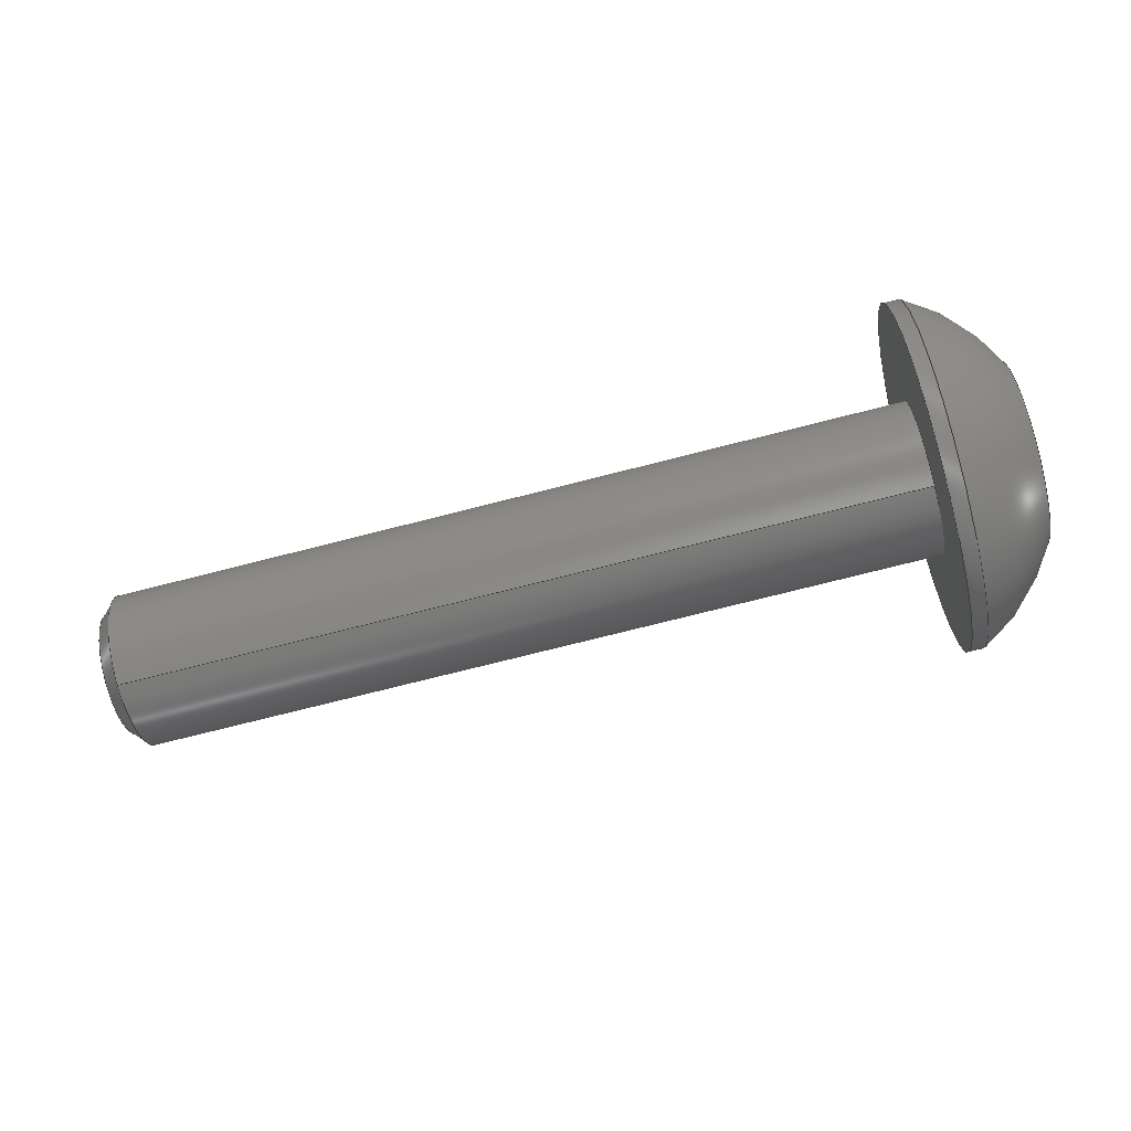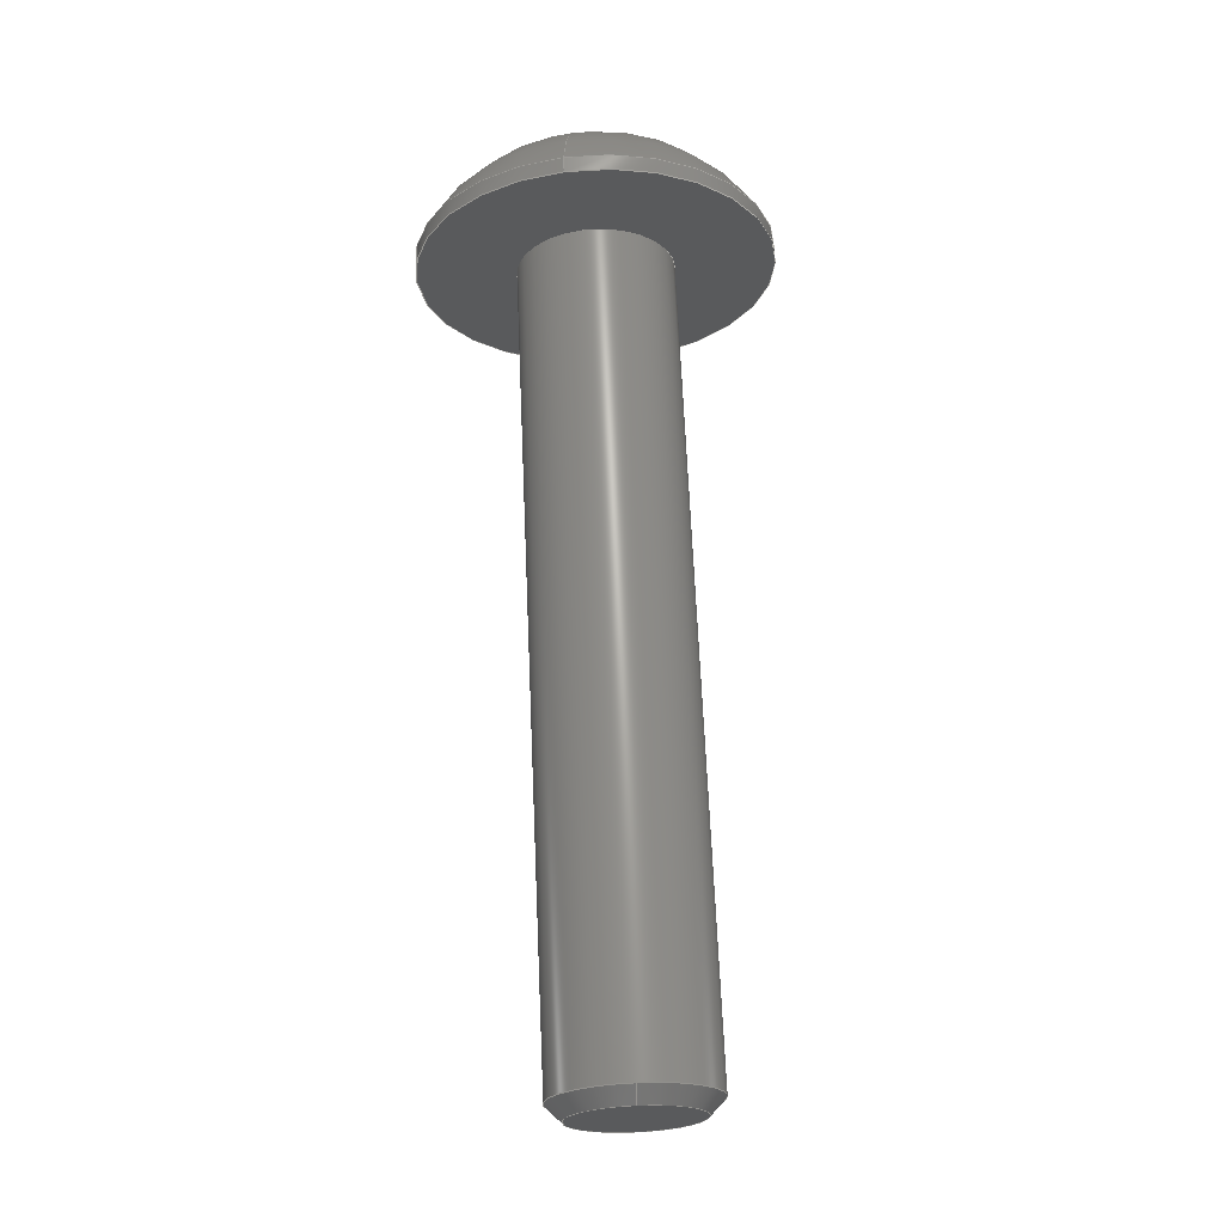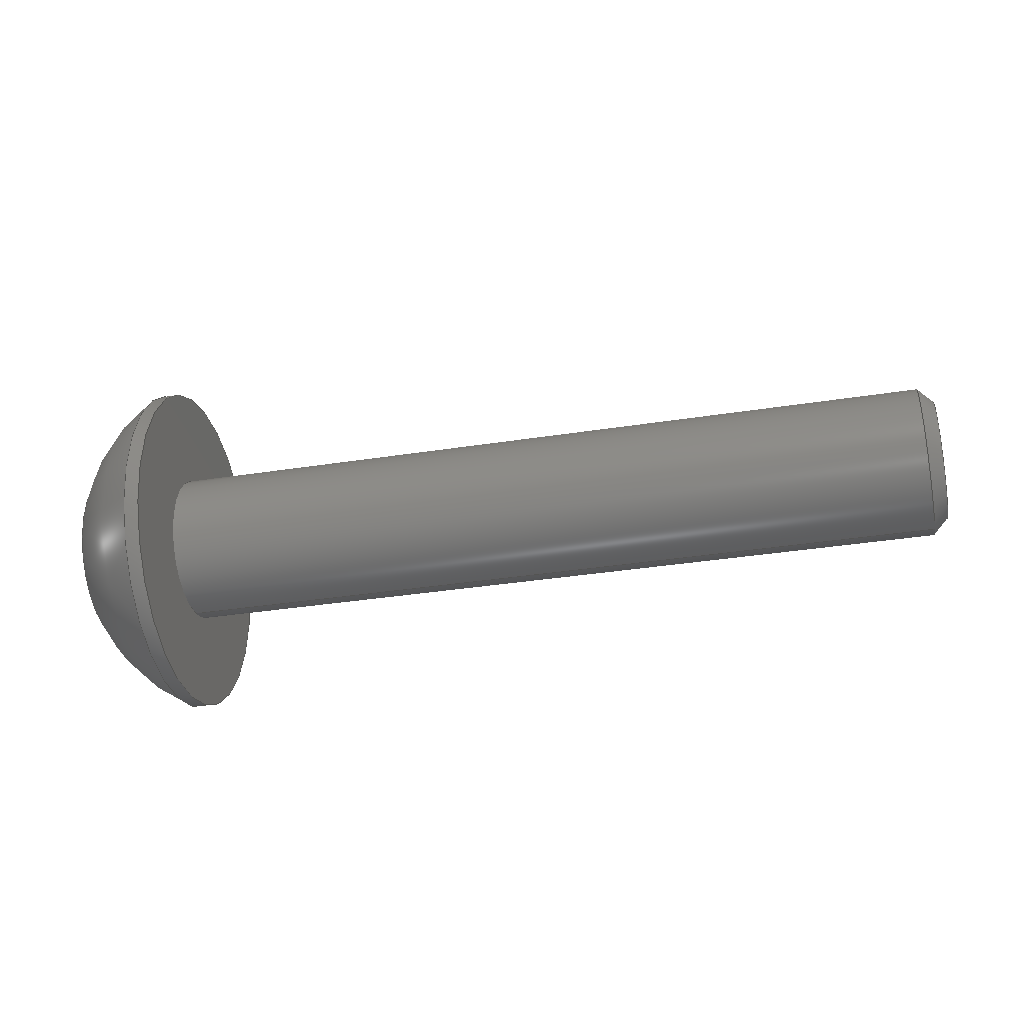
<metadata>
{"format":"step","ext":"step","renderer":"f3d","projection":"perspective","resolution":1024,"background":"white","views":[{"elev":-73.5,"azim":-165.7,"up":"+Z"},{"elev":67.0,"azim":87.5,"up":"+Z"},{"elev":-34.5,"azim":12.0,"up":"+Z"}]}
</metadata>
<code>
ISO-10303-21;
DATA;
#1=PROPERTY_DEFINITION_REPRESENTATION(#5,#3);
#2=PROPERTY_DEFINITION_REPRESENTATION(#6,#4);
#3=REPRESENTATION('',(#7),#362);
#4=REPRESENTATION('',(#8),#362);
#5=PROPERTY_DEFINITION('pmi validation property','',#367);
#6=PROPERTY_DEFINITION('pmi validation property','',#367);
#7=VALUE_REPRESENTATION_ITEM('number of annotations',COUNT_MEASURE(0));
#8=VALUE_REPRESENTATION_ITEM('number of views',COUNT_MEASURE(0));
#9=SHAPE_REPRESENTATION_RELATIONSHIP('','',#222,#10);
#10=ADVANCED_BREP_SHAPE_REPRESENTATION('',(#220),#362);
#11=CONICAL_SURFACE('',#243,0.002019,0.7854);
#12=LINE('',#323,#30);
#13=LINE('',#326,#31);
#14=LINE('',#328,#32);
#15=LINE('',#330,#33);
#16=LINE('',#332,#34);
#17=LINE('',#334,#35);
#18=LINE('',#336,#36);
#19=LINE('',#338,#37);
#20=LINE('',#340,#38);
#21=LINE('',#342,#39);
#22=LINE('',#344,#40);
#23=LINE('',#346,#41);
#24=LINE('',#348,#42);
#25=LINE('',#350,#43);
#26=LINE('',#352,#44);
#27=LINE('',#354,#45);
#28=LINE('',#356,#46);
#29=LINE('',#358,#47);
#30=VECTOR('',#270,1);
#31=VECTOR('',#271,1);
#32=VECTOR('',#272,1);
#33=VECTOR('',#273,1);
#34=VECTOR('',#274,1);
#35=VECTOR('',#275,1);
#36=VECTOR('',#278,1);
#37=VECTOR('',#279,1);
#38=VECTOR('',#280,1);
#39=VECTOR('',#283,1);
#40=VECTOR('',#284,1);
#41=VECTOR('',#287,1);
#42=VECTOR('',#288,1);
#43=VECTOR('',#291,1);
#44=VECTOR('',#292,1);
#45=VECTOR('',#295,1);
#46=VECTOR('',#296,1);
#47=VECTOR('',#299,1);
#48=SPHERICAL_SURFACE('',#233,0.005182);
#49=PLANE('',#230);
#50=PLANE('',#232);
#51=PLANE('',#235);
#52=PLANE('',#236);
#53=PLANE('',#237);
#54=PLANE('',#238);
#55=PLANE('',#239);
#56=PLANE('',#240);
#57=PLANE('',#241);
#58=PLANE('',#242);
#59=ORIENTED_EDGE('',*,*,#107,.T.);
#60=ORIENTED_EDGE('',*,*,#108,.T.);
#61=ORIENTED_EDGE('',*,*,#109,.F.);
#62=ORIENTED_EDGE('',*,*,#110,.F.);
#63=ORIENTED_EDGE('',*,*,#111,.T.);
#64=ORIENTED_EDGE('',*,*,#108,.F.);
#65=ORIENTED_EDGE('',*,*,#109,.T.);
#66=ORIENTED_EDGE('',*,*,#112,.F.);
#67=ORIENTED_EDGE('',*,*,#110,.T.);
#68=ORIENTED_EDGE('',*,*,#113,.T.);
#69=ORIENTED_EDGE('',*,*,#114,.T.);
#70=ORIENTED_EDGE('',*,*,#115,.T.);
#71=ORIENTED_EDGE('',*,*,#116,.T.);
#72=ORIENTED_EDGE('',*,*,#117,.T.);
#73=ORIENTED_EDGE('',*,*,#118,.T.);
#74=ORIENTED_EDGE('',*,*,#112,.T.);
#75=ORIENTED_EDGE('',*,*,#113,.F.);
#76=ORIENTED_EDGE('',*,*,#119,.F.);
#77=ORIENTED_EDGE('',*,*,#120,.T.);
#78=ORIENTED_EDGE('',*,*,#121,.T.);
#79=ORIENTED_EDGE('',*,*,#114,.F.);
#80=ORIENTED_EDGE('',*,*,#121,.F.);
#81=ORIENTED_EDGE('',*,*,#122,.T.);
#82=ORIENTED_EDGE('',*,*,#123,.T.);
#83=ORIENTED_EDGE('',*,*,#115,.F.);
#84=ORIENTED_EDGE('',*,*,#123,.F.);
#85=ORIENTED_EDGE('',*,*,#124,.T.);
#86=ORIENTED_EDGE('',*,*,#125,.T.);
#87=ORIENTED_EDGE('',*,*,#116,.F.);
#88=ORIENTED_EDGE('',*,*,#125,.F.);
#89=ORIENTED_EDGE('',*,*,#126,.T.);
#90=ORIENTED_EDGE('',*,*,#127,.T.);
#91=ORIENTED_EDGE('',*,*,#117,.F.);
#92=ORIENTED_EDGE('',*,*,#127,.F.);
#93=ORIENTED_EDGE('',*,*,#128,.T.);
#94=ORIENTED_EDGE('',*,*,#129,.T.);
#95=ORIENTED_EDGE('',*,*,#118,.F.);
#96=ORIENTED_EDGE('',*,*,#129,.F.);
#97=ORIENTED_EDGE('',*,*,#130,.T.);
#98=ORIENTED_EDGE('',*,*,#119,.T.);
#99=ORIENTED_EDGE('',*,*,#120,.F.);
#100=ORIENTED_EDGE('',*,*,#130,.F.);
#101=ORIENTED_EDGE('',*,*,#128,.F.);
#102=ORIENTED_EDGE('',*,*,#126,.F.);
#103=ORIENTED_EDGE('',*,*,#124,.F.);
#104=ORIENTED_EDGE('',*,*,#122,.F.);
#105=ORIENTED_EDGE('',*,*,#111,.F.);
#106=ORIENTED_EDGE('',*,*,#107,.F.);
#107=EDGE_CURVE('',#131,#131,#149,.T.);
#108=EDGE_CURVE('',#132,#132,#150,.T.);
#109=EDGE_CURVE('',#133,#133,#151,.T.);
#110=EDGE_CURVE('',#134,#134,#152,.T.);
#111=EDGE_CURVE('',#135,#135,#153,.F.);
#112=EDGE_CURVE('',#136,#136,#154,.T.);
#113=EDGE_CURVE('',#137,#138,#12,.T.);
#114=EDGE_CURVE('',#138,#139,#13,.T.);
#115=EDGE_CURVE('',#139,#140,#14,.T.);
#116=EDGE_CURVE('',#140,#141,#15,.T.);
#117=EDGE_CURVE('',#141,#142,#16,.T.);
#118=EDGE_CURVE('',#142,#137,#17,.T.);
#119=EDGE_CURVE('',#143,#137,#18,.T.);
#120=EDGE_CURVE('',#143,#144,#19,.T.);
#121=EDGE_CURVE('',#144,#138,#20,.T.);
#122=EDGE_CURVE('',#144,#145,#21,.T.);
#123=EDGE_CURVE('',#145,#139,#22,.T.);
#124=EDGE_CURVE('',#145,#146,#23,.T.);
#125=EDGE_CURVE('',#146,#140,#24,.T.);
#126=EDGE_CURVE('',#146,#147,#25,.T.);
#127=EDGE_CURVE('',#147,#141,#26,.T.);
#128=EDGE_CURVE('',#147,#148,#27,.T.);
#129=EDGE_CURVE('',#148,#142,#28,.T.);
#130=EDGE_CURVE('',#148,#143,#29,.T.);
#131=VERTEX_POINT('',#307);
#132=VERTEX_POINT('',#309);
#133=VERTEX_POINT('',#312);
#134=VERTEX_POINT('',#314);
#135=VERTEX_POINT('',#317);
#136=VERTEX_POINT('',#321);
#137=VERTEX_POINT('',#324);
#138=VERTEX_POINT('',#325);
#139=VERTEX_POINT('',#327);
#140=VERTEX_POINT('',#329);
#141=VERTEX_POINT('',#331);
#142=VERTEX_POINT('',#333);
#143=VERTEX_POINT('',#337);
#144=VERTEX_POINT('',#339);
#145=VERTEX_POINT('',#343);
#146=VERTEX_POINT('',#347);
#147=VERTEX_POINT('',#351);
#148=VERTEX_POINT('',#355);
#149=CIRCLE('',#225,0.002019);
#150=CIRCLE('',#226,0.002019);
#151=CIRCLE('',#228,0.004585);
#152=CIRCLE('',#229,0.004585);
#153=CIRCLE('',#231,0.001622);
#154=CIRCLE('',#234,0.002416);
#155=EDGE_LOOP('',(#59));
#156=EDGE_LOOP('',(#60));
#157=EDGE_LOOP('',(#61));
#158=EDGE_LOOP('',(#62));
#159=EDGE_LOOP('',(#63));
#160=EDGE_LOOP('',(#64));
#161=EDGE_LOOP('',(#65));
#162=EDGE_LOOP('',(#66));
#163=EDGE_LOOP('',(#67));
#164=EDGE_LOOP('',(#68,#69,#70,#71,#72,#73));
#165=EDGE_LOOP('',(#74));
#166=EDGE_LOOP('',(#75,#76,#77,#78));
#167=EDGE_LOOP('',(#79,#80,#81,#82));
#168=EDGE_LOOP('',(#83,#84,#85,#86));
#169=EDGE_LOOP('',(#87,#88,#89,#90));
#170=EDGE_LOOP('',(#91,#92,#93,#94));
#171=EDGE_LOOP('',(#95,#96,#97,#98));
#172=EDGE_LOOP('',(#99,#100,#101,#102,#103,#104));
#173=EDGE_LOOP('',(#105));
#174=EDGE_LOOP('',(#106));
#175=FACE_BOUND('',#155,.T.);
#176=FACE_BOUND('',#156,.T.);
#177=FACE_BOUND('',#157,.T.);
#178=FACE_BOUND('',#158,.T.);
#179=FACE_BOUND('',#159,.T.);
#180=FACE_BOUND('',#160,.T.);
#181=FACE_BOUND('',#161,.T.);
#182=FACE_BOUND('',#162,.T.);
#183=FACE_BOUND('',#163,.T.);
#184=FACE_BOUND('',#164,.T.);
#185=FACE_BOUND('',#165,.T.);
#186=FACE_BOUND('',#166,.T.);
#187=FACE_BOUND('',#167,.T.);
#188=FACE_BOUND('',#168,.T.);
#189=FACE_BOUND('',#169,.T.);
#190=FACE_BOUND('',#170,.T.);
#191=FACE_BOUND('',#171,.T.);
#192=FACE_BOUND('',#172,.T.);
#193=FACE_BOUND('',#173,.T.);
#194=FACE_BOUND('',#174,.T.);
#195=CYLINDRICAL_SURFACE('',#224,0.002019);
#196=CYLINDRICAL_SURFACE('',#227,0.004585);
#197=ADVANCED_FACE('',(#175,#176),#195,.T.);
#198=ADVANCED_FACE('',(#177,#178),#196,.T.);
#199=ADVANCED_FACE('',(#179),#49,.F.);
#200=ADVANCED_FACE('',(#180,#181),#50,.F.);
#201=ADVANCED_FACE('',(#182,#183),#48,.T.);
#202=ADVANCED_FACE('',(#184,#185),#51,.T.);
#203=ADVANCED_FACE('',(#186),#52,.F.);
#204=ADVANCED_FACE('',(#187),#53,.F.);
#205=ADVANCED_FACE('',(#188),#54,.F.);
#206=ADVANCED_FACE('',(#189),#55,.F.);
#207=ADVANCED_FACE('',(#190),#56,.F.);
#208=ADVANCED_FACE('',(#191),#57,.F.);
#209=ADVANCED_FACE('',(#192),#58,.T.);
#210=ADVANCED_FACE('',(#193,#194),#11,.T.);
#211=CLOSED_SHELL('',(#197,#198,#199,#200,#201,#202,#203,#204,#205,#206,
#207,#208,#209,#210));
#212=STYLED_ITEM('',(#213),#220);
#213=PRESENTATION_STYLE_ASSIGNMENT((#214));
#214=SURFACE_STYLE_USAGE(.BOTH.,#215);
#215=SURFACE_SIDE_STYLE('',(#216));
#216=SURFACE_STYLE_FILL_AREA(#217);
#217=FILL_AREA_STYLE('',(#218));
#218=FILL_AREA_STYLE_COLOUR('',#219);
#219=COLOUR_RGB('',0.1961,0.1961,0.1961);
#220=MANIFOLD_SOLID_BREP('Screw, #1 3/4-in',#211);
#221=SHAPE_DEFINITION_REPRESENTATION(#367,#222);
#222=SHAPE_REPRESENTATION('Screw, #1 3/4-in',(#223),#362);
#223=AXIS2_PLACEMENT_3D('',#304,#244,#245);
#224=AXIS2_PLACEMENT_3D('',#305,#246,#247);
#225=AXIS2_PLACEMENT_3D('',#306,#248,#249);
#226=AXIS2_PLACEMENT_3D('',#308,#250,#251);
#227=AXIS2_PLACEMENT_3D('',#310,#252,#253);
#228=AXIS2_PLACEMENT_3D('',#311,#254,#255);
#229=AXIS2_PLACEMENT_3D('',#313,#256,#257);
#230=AXIS2_PLACEMENT_3D('',#315,#258,#259);
#231=AXIS2_PLACEMENT_3D('',#316,#260,#261);
#232=AXIS2_PLACEMENT_3D('',#318,#262,#263);
#233=AXIS2_PLACEMENT_3D('',#319,#264,#265);
#234=AXIS2_PLACEMENT_3D('',#320,#266,#267);
#235=AXIS2_PLACEMENT_3D('',#322,#268,#269);
#236=AXIS2_PLACEMENT_3D('',#335,#276,#277);
#237=AXIS2_PLACEMENT_3D('',#341,#281,#282);
#238=AXIS2_PLACEMENT_3D('',#345,#285,#286);
#239=AXIS2_PLACEMENT_3D('',#349,#289,#290);
#240=AXIS2_PLACEMENT_3D('',#353,#293,#294);
#241=AXIS2_PLACEMENT_3D('',#357,#297,#298);
#242=AXIS2_PLACEMENT_3D('',#359,#300,#301);
#243=AXIS2_PLACEMENT_3D('',#360,#302,#303);
#244=DIRECTION('',(0,0,1));
#245=DIRECTION('',(1,0,0));
#246=DIRECTION('',(-1,1.84e-17,1.109e-17));
#247=DIRECTION('',(-8.071e-18,0.1564,-0.9877));
#248=DIRECTION('',(-1,0,0));
#249=DIRECTION('',(0,0,1));
#250=DIRECTION('',(1,-1.84e-17,-1.109e-17));
#251=DIRECTION('',(-8.071e-18,0.1564,-0.9877));
#252=DIRECTION('',(1,-1.84e-17,-1.109e-17));
#253=DIRECTION('',(8.071e-18,-0.1564,0.9877));
#254=DIRECTION('',(1,-1.84e-17,-1.109e-17));
#255=DIRECTION('',(-8.071e-18,0.1564,-0.9877));
#256=DIRECTION('',(-1,1.84e-17,1.109e-17));
#257=DIRECTION('',(8.071e-18,-0.1564,0.9877));
#258=DIRECTION('',(-1,1.84e-17,1.109e-17));
#259=DIRECTION('',(1.991e-17,0.9877,0.1564));
#260=DIRECTION('',(-1,1.84e-17,1.109e-17));
#261=DIRECTION('',(-1.84e-17,-1,0));
#262=DIRECTION('',(-1,1.84e-17,1.109e-17));
#263=DIRECTION('',(1.991e-17,0.9877,0.1564));
#264=DIRECTION('',(1,-1.84e-17,-1.109e-17));
#265=DIRECTION('',(-7.907e-19,-0.5472,0.837));
#266=DIRECTION('',(-1,1.84e-17,1.109e-17));
#267=DIRECTION('',(8.071e-18,-0.1564,0.9877));
#268=DIRECTION('',(-1,1.84e-17,1.109e-17));
#269=DIRECTION('',(1.991e-17,0.9877,0.1564));
#270=DIRECTION('',(-1.991e-17,-0.9877,-0.1564));
#271=DIRECTION('',(-1.695e-17,-0.3584,-0.9336));
#272=DIRECTION('',(2.966e-18,0.6293,-0.7771));
#273=DIRECTION('',(1.991e-17,0.9877,0.1564));
#274=DIRECTION('',(1.695e-17,0.3584,0.9336));
#275=DIRECTION('',(-2.966e-18,-0.6293,0.7771));
#276=DIRECTION('',(8.071e-18,-0.1564,0.9877));
#277=DIRECTION('',(-1,1.84e-17,1.109e-17));
#278=DIRECTION('',(-1,1.84e-17,1.109e-17));
#279=DIRECTION('',(-1.991e-17,-0.9877,-0.1564));
#280=DIRECTION('',(-1,1.84e-17,1.109e-17));
#281=DIRECTION('',(-1.321e-17,-0.9336,0.3584));
#282=DIRECTION('',(-1.695e-17,-0.3584,-0.9336));
#283=DIRECTION('',(-1.695e-17,-0.3584,-0.9336));
#284=DIRECTION('',(-1,1.84e-17,1.109e-17));
#285=DIRECTION('',(-2.128e-17,-0.7771,-0.6293));
#286=DIRECTION('',(2.966e-18,0.6293,-0.7771));
#287=DIRECTION('',(2.966e-18,0.6293,-0.7771));
#288=DIRECTION('',(-1,1.84e-17,1.109e-17));
#289=DIRECTION('',(-8.071e-18,0.1564,-0.9877));
#290=DIRECTION('',(1,-1.84e-17,-1.109e-17));
#291=DIRECTION('',(1.991e-17,0.9877,0.1564));
#292=DIRECTION('',(-1,1.84e-17,1.109e-17));
#293=DIRECTION('',(1.321e-17,0.9336,-0.3584));
#294=DIRECTION('',(1.695e-17,0.3584,0.9336));
#295=DIRECTION('',(1.695e-17,0.3584,0.9336));
#296=DIRECTION('',(-1,1.84e-17,1.109e-17));
#297=DIRECTION('',(2.128e-17,0.7771,0.6293));
#298=DIRECTION('',(-2.966e-18,-0.6293,0.7771));
#299=DIRECTION('',(-2.966e-18,-0.6293,0.7771));
#300=DIRECTION('',(-1,1.84e-17,1.109e-17));
#301=DIRECTION('',(1.991e-17,0.9877,0.1564));
#302=DIRECTION('',(-1,0,0));
#303=DIRECTION('',(0,0,1));
#304=CARTESIAN_POINT('',(0,0,0));
#305=CARTESIAN_POINT('',(-0.02894,-0.1768,0.07478));
#306=CARTESIAN_POINT('',(-0.02695,-0.1768,0.07478));
#307=CARTESIAN_POINT('',(-0.02695,-0.1768,0.07679));
#308=CARTESIAN_POINT('',(-0.04799,-0.1768,0.07478));
#309=CARTESIAN_POINT('',(-0.04799,-0.1765,0.07278));
#310=CARTESIAN_POINT('',(-0.05055,-0.1768,0.07478));
#311=CARTESIAN_POINT('',(-0.04799,-0.1768,0.07478));
#312=CARTESIAN_POINT('',(-0.04799,-0.1761,0.07025));
#313=CARTESIAN_POINT('',(-0.04838,-0.1768,0.07478));
#314=CARTESIAN_POINT('',(-0.04838,-0.1775,0.0793));
#315=CARTESIAN_POINT('',(-0.02655,-0.1768,0.07478));
#316=CARTESIAN_POINT('',(-0.02655,-0.1768,0.07478));
#317=CARTESIAN_POINT('',(-0.02655,-0.1784,0.07478));
#318=CARTESIAN_POINT('',(-0.04799,-0.1768,0.07478));
#319=CARTESIAN_POINT('',(-0.04597,-0.1768,0.07478));
#320=CARTESIAN_POINT('',(-0.05055,-0.1768,0.07478));
#321=CARTESIAN_POINT('',(-0.05055,-0.1772,0.07716));
#322=CARTESIAN_POINT('',(-0.05055,-0.1768,0.07478));
#323=CARTESIAN_POINT('',(-0.05055,-0.177,0.07634));
#324=CARTESIAN_POINT('',(-0.05055,-0.1761,0.07649));
#325=CARTESIAN_POINT('',(-0.05055,-0.178,0.0762));
#326=CARTESIAN_POINT('',(-0.05055,-0.1783,0.07534));
#327=CARTESIAN_POINT('',(-0.05055,-0.1786,0.07449));
#328=CARTESIAN_POINT('',(-0.05055,-0.178,0.07378));
#329=CARTESIAN_POINT('',(-0.05055,-0.1775,0.07306));
#330=CARTESIAN_POINT('',(-0.05055,-0.1766,0.07321));
#331=CARTESIAN_POINT('',(-0.05055,-0.1756,0.07335));
#332=CARTESIAN_POINT('',(-0.05055,-0.1753,0.07421));
#333=CARTESIAN_POINT('',(-0.05055,-0.175,0.07506));
#334=CARTESIAN_POINT('',(-0.05055,-0.1756,0.07577));
#335=CARTESIAN_POINT('',(-0.04896,-0.177,0.07634));
#336=CARTESIAN_POINT('',(-0.04896,-0.1761,0.07649));
#337=CARTESIAN_POINT('',(-0.04896,-0.1761,0.07649));
#338=CARTESIAN_POINT('',(-0.04896,-0.177,0.07634));
#339=CARTESIAN_POINT('',(-0.04896,-0.178,0.0762));
#340=CARTESIAN_POINT('',(-0.04896,-0.178,0.0762));
#341=CARTESIAN_POINT('',(-0.04896,-0.1783,0.07534));
#342=CARTESIAN_POINT('',(-0.04896,-0.1783,0.07534));
#343=CARTESIAN_POINT('',(-0.04896,-0.1786,0.07449));
#344=CARTESIAN_POINT('',(-0.04896,-0.1786,0.07449));
#345=CARTESIAN_POINT('',(-0.04896,-0.178,0.07378));
#346=CARTESIAN_POINT('',(-0.04896,-0.178,0.07378));
#347=CARTESIAN_POINT('',(-0.04896,-0.1775,0.07306));
#348=CARTESIAN_POINT('',(-0.04896,-0.1775,0.07306));
#349=CARTESIAN_POINT('',(-0.04896,-0.1766,0.07321));
#350=CARTESIAN_POINT('',(-0.04896,-0.1766,0.07321));
#351=CARTESIAN_POINT('',(-0.04896,-0.1756,0.07335));
#352=CARTESIAN_POINT('',(-0.04896,-0.1756,0.07335));
#353=CARTESIAN_POINT('',(-0.04896,-0.1753,0.07421));
#354=CARTESIAN_POINT('',(-0.04896,-0.1753,0.07421));
#355=CARTESIAN_POINT('',(-0.04896,-0.175,0.07506));
#356=CARTESIAN_POINT('',(-0.04896,-0.175,0.07506));
#357=CARTESIAN_POINT('',(-0.04896,-0.1756,0.07577));
#358=CARTESIAN_POINT('',(-0.04896,-0.1756,0.07577));
#359=CARTESIAN_POINT('',(-0.04896,-0.1768,0.07478));
#360=CARTESIAN_POINT('',(-0.02695,-0.1768,0.07478));
#361=MECHANICAL_DESIGN_GEOMETRIC_PRESENTATION_REPRESENTATION('',(#212),
#362);
#362=(
GEOMETRIC_REPRESENTATION_CONTEXT(3)
GLOBAL_UNCERTAINTY_ASSIGNED_CONTEXT((#363))
GLOBAL_UNIT_ASSIGNED_CONTEXT((#366,#365,#364))
REPRESENTATION_CONTEXT('Screw, #1 3/4-in','TOP_LEVEL_ASSEMBLY_PART')
);
#363=UNCERTAINTY_MEASURE_WITH_UNIT(LENGTH_MEASURE(5e-06),#366,
'DISTANCE_ACCURACY_VALUE','Maximum Tolerance applied to model');
#364=(
NAMED_UNIT(*)
SI_UNIT($,.STERADIAN.)
SOLID_ANGLE_UNIT()
);
#365=(
NAMED_UNIT(*)
PLANE_ANGLE_UNIT()
SI_UNIT($,.RADIAN.)
);
#366=(
LENGTH_UNIT()
NAMED_UNIT(*)
SI_UNIT($,.METRE.)
);
#367=PRODUCT_DEFINITION_SHAPE('','',#368);
#368=PRODUCT_DEFINITION('','',#370,#369);
#369=PRODUCT_DEFINITION_CONTEXT('',#376,'design');
#370=PRODUCT_DEFINITION_FORMATION_WITH_SPECIFIED_SOURCE('','',#372,
 .NOT_KNOWN.);
#371=PRODUCT_RELATED_PRODUCT_CATEGORY('','',(#372));
#372=PRODUCT('Screw, #1 3/4-in','Screw, #1 3/4-in',
'Screw, #1 3/4-in',(#374));
#373=PRODUCT_CATEGORY('','');
#374=PRODUCT_CONTEXT('',#376,'mechanical');
#375=APPLICATION_PROTOCOL_DEFINITION('international standard',
'automotive_design',2010,#376);
#376=APPLICATION_CONTEXT(
'core data for automotive mechanical design processes');
ENDSEC;
END-ISO-10303-21;

</code>
